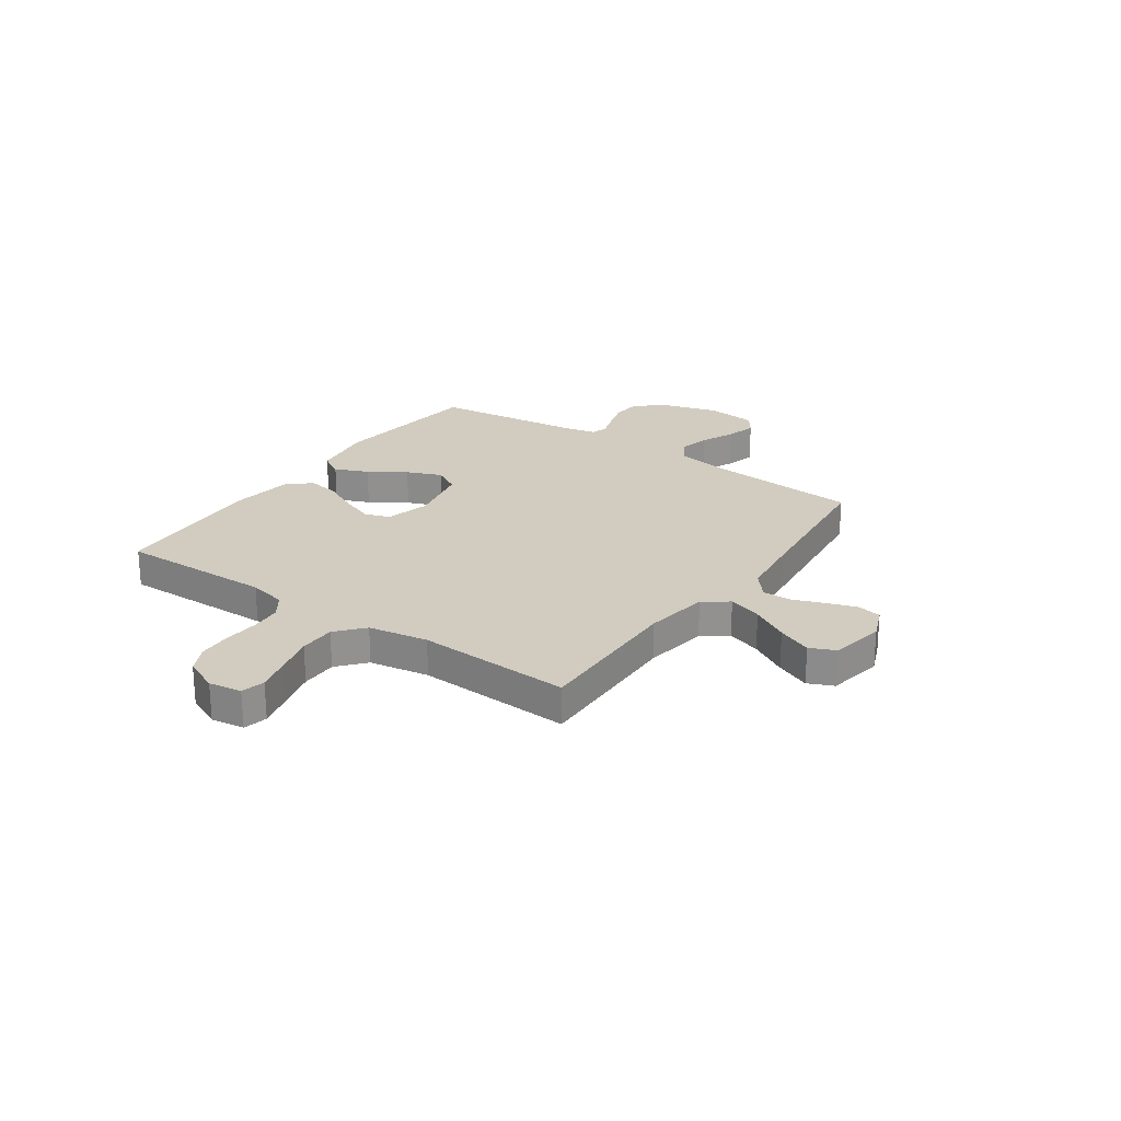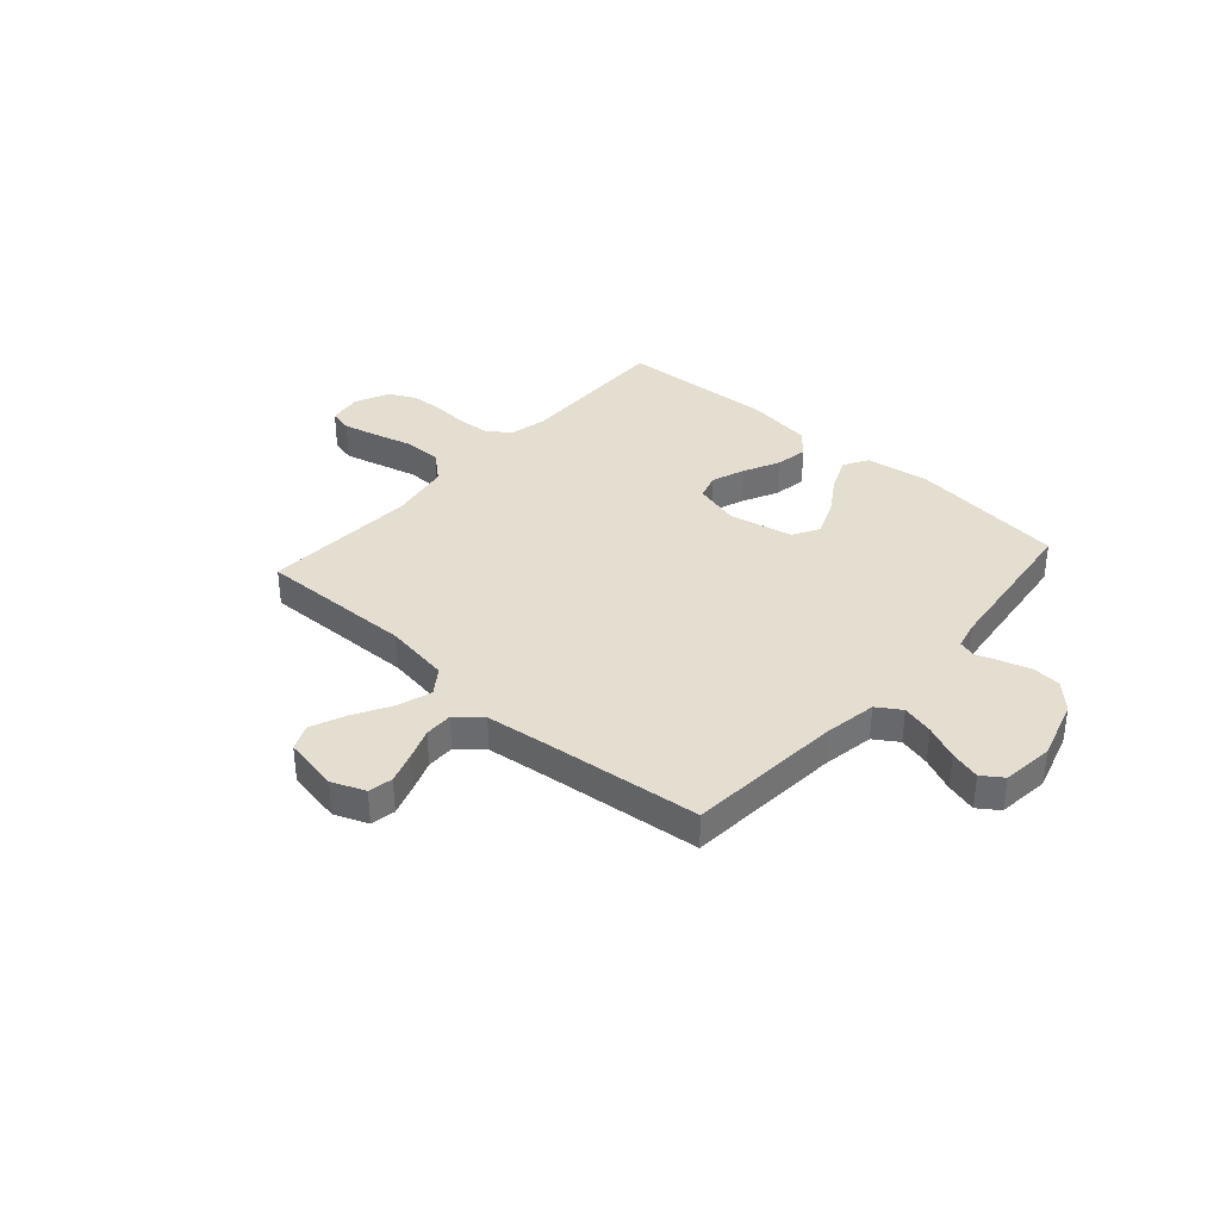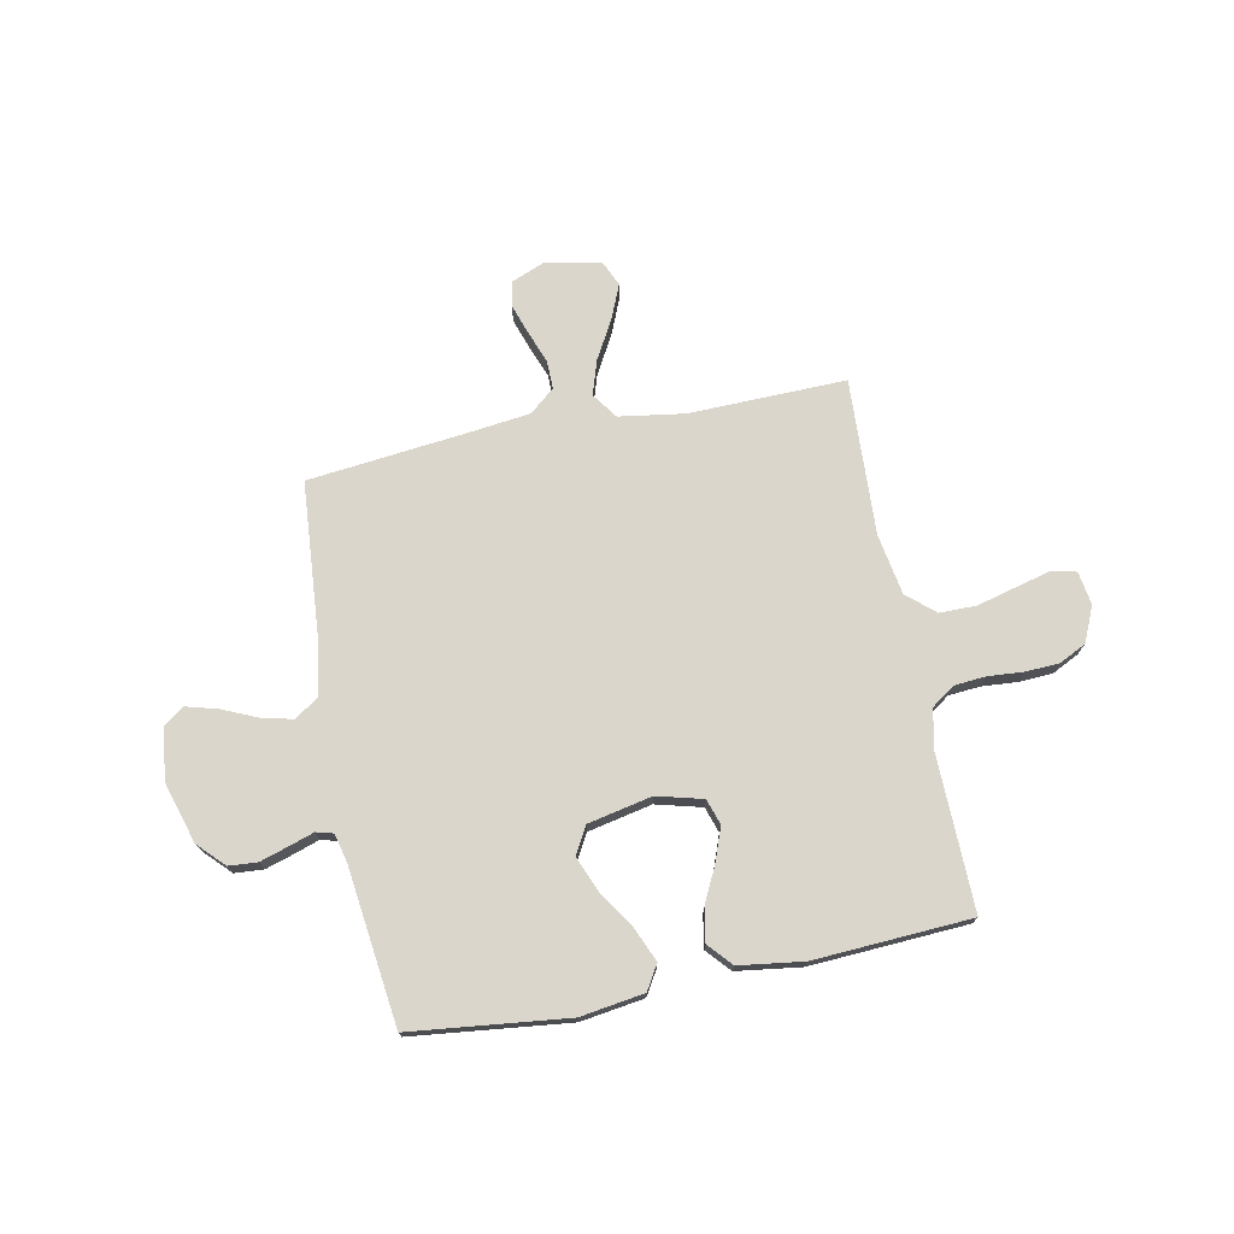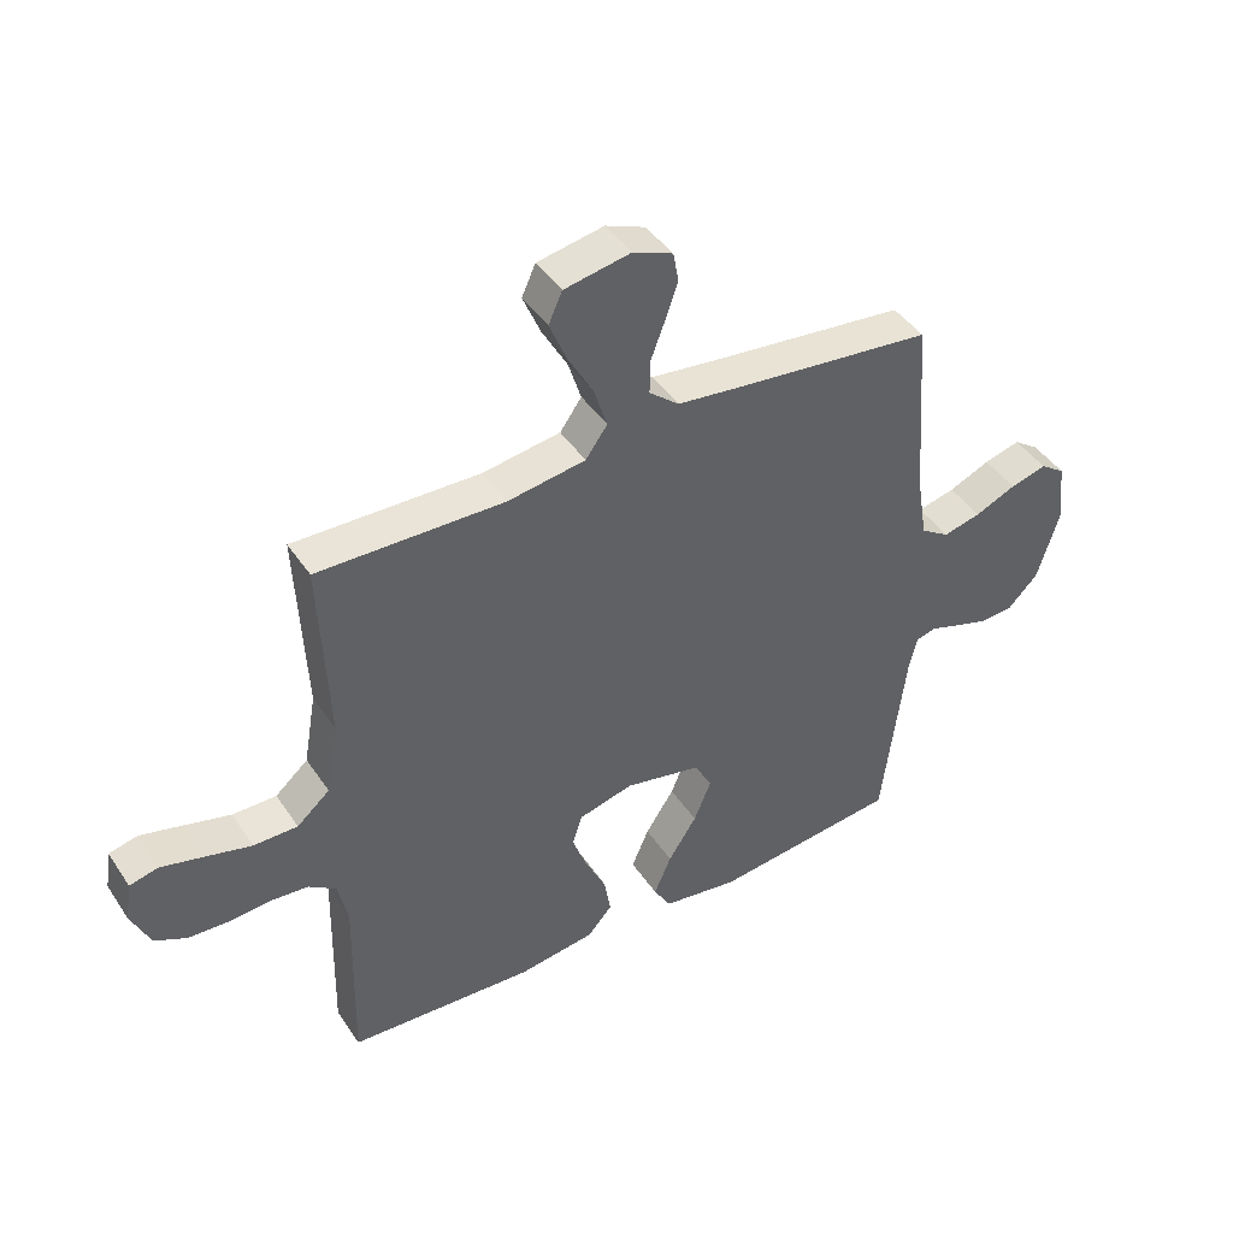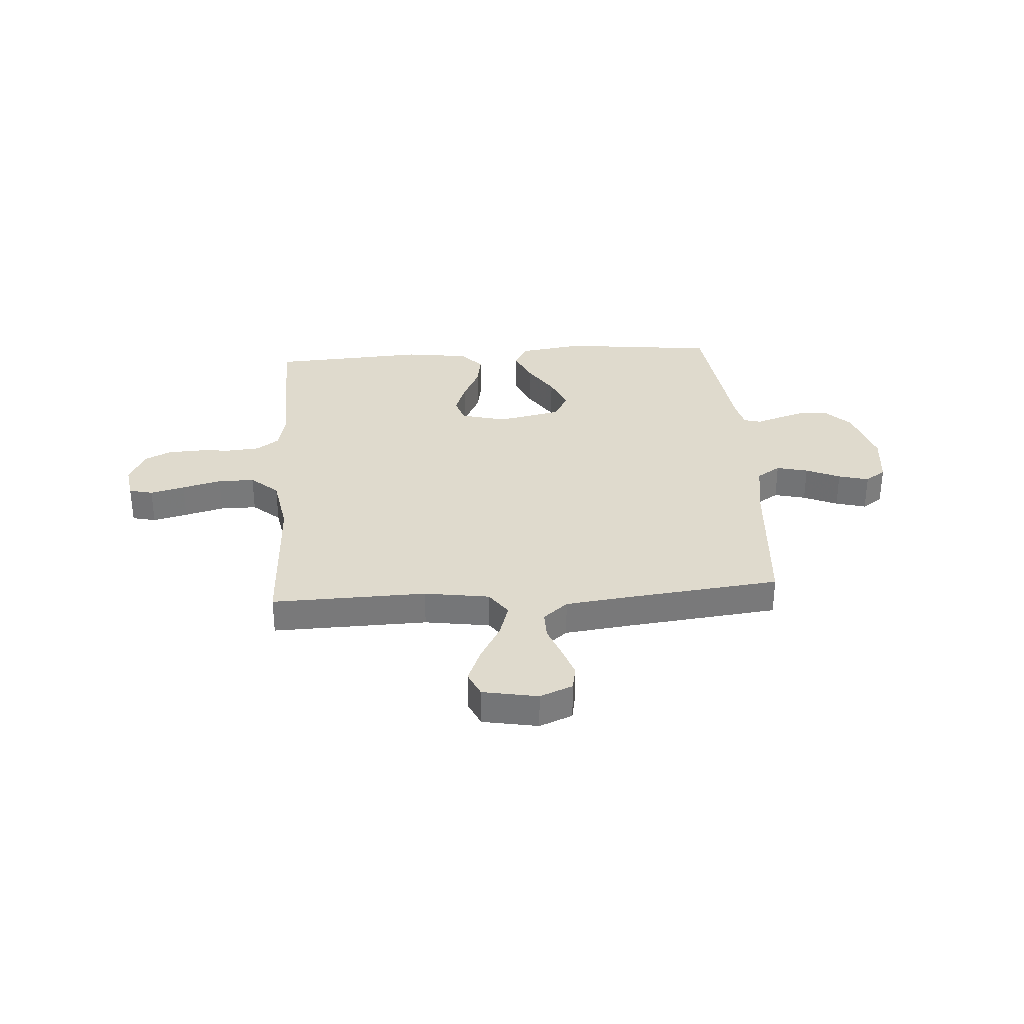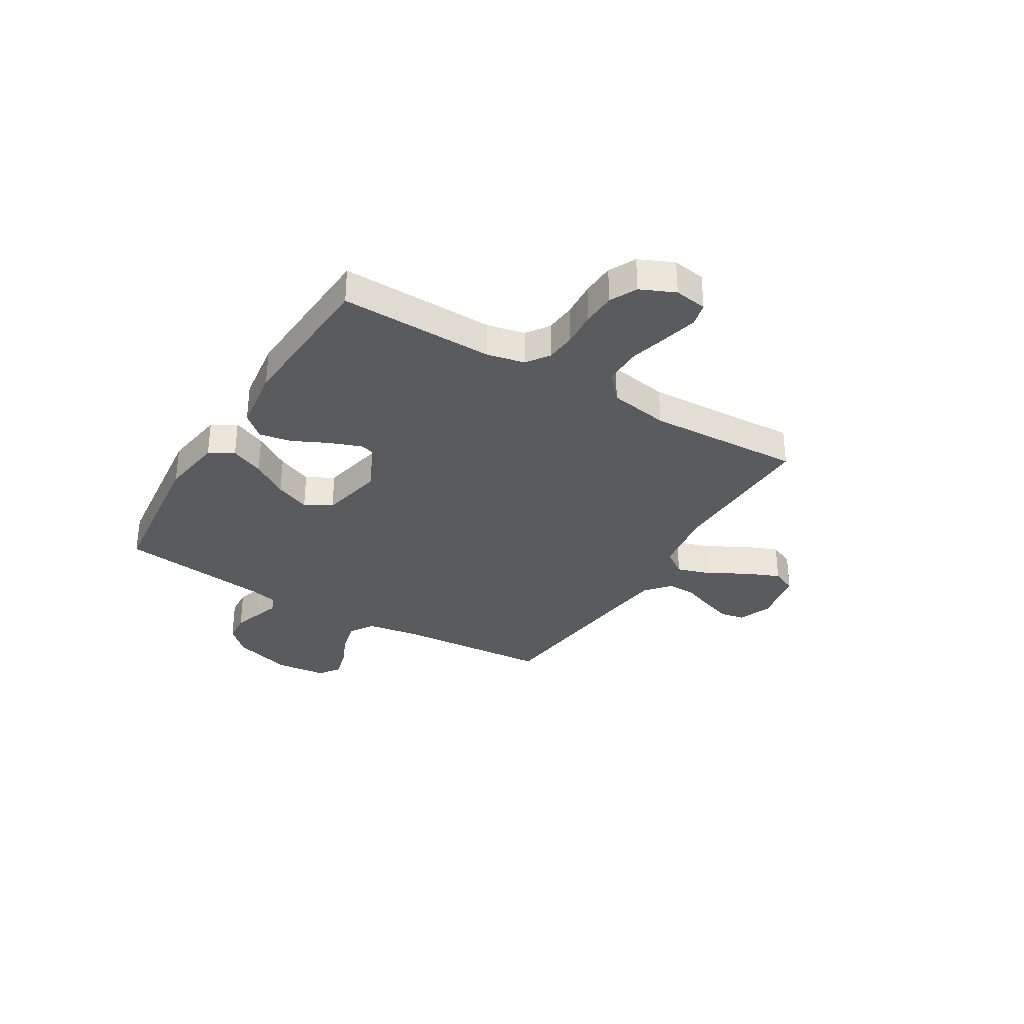
<metadata>
{"format":"obj","ext":"obj","renderer":"f3d","projection":"perspective","resolution":1024,"background":"white","views":[{"elev":24.0,"azim":-55.1,"up":"+Y"},{"elev":36.4,"azim":41.7,"up":"+Y"},{"elev":73.6,"azim":168.8,"up":"+Y"},{"elev":43.4,"azim":-31.3,"up":"+Z"},{"elev":32.6,"azim":-4.0,"up":"+Y"},{"elev":-32.6,"azim":-121.1,"up":"+Y"}]}
</metadata>
<code>
v -0.5 0.07 0.5
v -0.2 0.07 0.493
v -0.074 0.07 0.512
v -0.039 0.07 0.561
v -0.06 0.07 0.627
v -0.101 0.07 0.7
v -0.129 0.07 0.767
v -0.107 0.07 0.816
v 0 0.07 0.836
v 0.064 0.07 0.81
v 0.073 0.07 0.763
v 0.053 0.07 0.704
v 0.03 0.07 0.643
v 0.029 0.07 0.588
v 0.077 0.07 0.548
v 0.2 0.07 0.533
v 0.5 0.07 0.5
v 0.523 0.07 0.2
v 0.54 0.07 0.098
v 0.586 0.07 0.068
v 0.647 0.07 0.083
v 0.713 0.07 0.112
v 0.772 0.07 0.128
v 0.812 0.07 0.1
v 0.823 0.07 0
v 0.788 0.07 -0.116
v 0.74 0.07 -0.165
v 0.685 0.07 -0.169
v 0.631 0.07 -0.152
v 0.583 0.07 -0.136
v 0.55 0.07 -0.145
v 0.537 0.07 -0.2
v 0.5 0.07 -0.5
v 0.2 0.07 -0.534
v 0.078 0.07 -0.516
v 0.05 0.07 -0.469
v 0.078 0.07 -0.404
v 0.124 0.07 -0.333
v 0.152 0.07 -0.265
v 0.123 0.07 -0.213
v 0 0.07 -0.187
v -0.088 0.07 -0.21
v -0.104 0.07 -0.259
v -0.08 0.07 -0.324
v -0.047 0.07 -0.392
v -0.036 0.07 -0.455
v -0.076 0.07 -0.5
v -0.2 0.07 -0.517
v -0.5 0.07 -0.5
v -0.494 0.07 -0.2
v -0.51 0.07 -0.127
v -0.554 0.07 -0.096
v -0.614 0.07 -0.091
v -0.682 0.07 -0.096
v -0.747 0.07 -0.093
v -0.799 0.07 -0.067
v -0.829 0.07 0
v -0.819 0.07 0.064
v -0.773 0.07 0.075
v -0.706 0.07 0.058
v -0.63 0.07 0.038
v -0.559 0.07 0.038
v -0.506 0.07 0.084
v -0.486 0.07 0.2
v -0.5 0 0.5
v -0.2 0 0.493
v -0.074 0 0.512
v -0.039 0 0.561
v -0.06 0 0.627
v -0.101 0 0.7
v -0.129 0 0.767
v -0.107 0 0.816
v 0 0 0.836
v 0.064 0 0.81
v 0.073 0 0.763
v 0.053 0 0.704
v 0.03 0 0.643
v 0.029 0 0.588
v 0.077 0 0.548
v 0.2 0 0.533
v 0.5 0 0.5
v 0.523 0 0.2
v 0.54 0 0.098
v 0.586 0 0.068
v 0.647 0 0.083
v 0.713 0 0.112
v 0.772 0 0.128
v 0.812 0 0.1
v 0.823 0 0
v 0.788 0 -0.116
v 0.74 0 -0.165
v 0.685 0 -0.169
v 0.631 0 -0.152
v 0.583 0 -0.136
v 0.55 0 -0.145
v 0.537 0 -0.2
v 0.5 0 -0.5
v 0.2 0 -0.534
v 0.078 0 -0.516
v 0.05 0 -0.469
v 0.078 0 -0.404
v 0.124 0 -0.333
v 0.152 0 -0.265
v 0.123 0 -0.213
v 0 0 -0.187
v -0.088 0 -0.21
v -0.104 0 -0.259
v -0.08 0 -0.324
v -0.047 0 -0.392
v -0.036 0 -0.455
v -0.076 0 -0.5
v -0.2 0 -0.517
v -0.5 0 -0.5
v -0.494 0 -0.2
v -0.51 0 -0.127
v -0.554 0 -0.096
v -0.614 0 -0.091
v -0.682 0 -0.096
v -0.747 0 -0.093
v -0.799 0 -0.067
v -0.829 0 0
v -0.819 0 0.064
v -0.773 0 0.075
v -0.706 0 0.058
v -0.63 0 0.038
v -0.559 0 0.038
v -0.506 0 0.084
v -0.486 0 0.2
f 58 59 60 61
f 56 57 58 61
f 56 61 62
f 53 54 55 56
f 52 53 56 62
f 51 52 62 63
f 47 48 49 50
f 44 45 46 47
f 43 44 47 50
f 42 43 50 51
f 35 36 37 38
f 35 38 39
f 32 33 34 35
f 31 32 35 39
f 27 28 29 30
f 25 26 27 30
f 25 30 31
f 21 22 23 24
f 20 21 24 25
f 16 17 18
f 15 16 18 19
f 14 15 19
f 10 11 12 13
f 8 9 10 13
f 8 13 14
f 5 6 7 8
f 4 5 8 14
f 3 4 14 19
f 64 1 2
f 64 2 3 19
f 41 42 51 63
f 40 41 63 64
f 25 31 39 40
f 20 25 40 64
f 19 20 64
f 125 124 123 122
f 125 122 121 120
f 126 125 120
f 120 119 118 117
f 126 120 117 116
f 127 126 116 115
f 114 113 112 111
f 111 110 109 108
f 114 111 108 107
f 115 114 107 106
f 102 101 100 99
f 103 102 99
f 99 98 97 96
f 103 99 96 95
f 94 93 92 91
f 94 91 90 89
f 95 94 89
f 88 87 86 85
f 89 88 85 84
f 82 81 80
f 83 82 80 79
f 83 79 78
f 77 76 75 74
f 77 74 73 72
f 78 77 72
f 72 71 70 69
f 78 72 69 68
f 83 78 68 67
f 66 65 128
f 83 67 66 128
f 127 115 106 105
f 128 127 105 104
f 104 103 95 89
f 128 104 89 84
f 128 84 83
f 1 65 66 2
f 2 66 67 3
f 3 67 68 4
f 4 68 69 5
f 5 69 70 6
f 6 70 71 7
f 7 71 72 8
f 8 72 73 9
f 9 73 74 10
f 10 74 75 11
f 11 75 76 12
f 12 76 77 13
f 13 77 78 14
f 14 78 79 15
f 15 79 80 16
f 16 80 81 17
f 17 81 82 18
f 18 82 83 19
f 19 83 84 20
f 20 84 85 21
f 21 85 86 22
f 22 86 87 23
f 23 87 88 24
f 24 88 89 25
f 25 89 90 26
f 26 90 91 27
f 27 91 92 28
f 28 92 93 29
f 29 93 94 30
f 30 94 95 31
f 31 95 96 32
f 32 96 97 33
f 33 97 98 34
f 34 98 99 35
f 35 99 100 36
f 36 100 101 37
f 37 101 102 38
f 38 102 103 39
f 39 103 104 40
f 40 104 105 41
f 41 105 106 42
f 42 106 107 43
f 43 107 108 44
f 44 108 109 45
f 45 109 110 46
f 46 110 111 47
f 47 111 112 48
f 48 112 113 49
f 49 113 114 50
f 50 114 115 51
f 51 115 116 52
f 52 116 117 53
f 53 117 118 54
f 54 118 119 55
f 55 119 120 56
f 56 120 121 57
f 57 121 122 58
f 58 122 123 59
f 59 123 124 60
f 60 124 125 61
f 61 125 126 62
f 62 126 127 63
f 63 127 128 64
f 64 128 65 1

</code>
